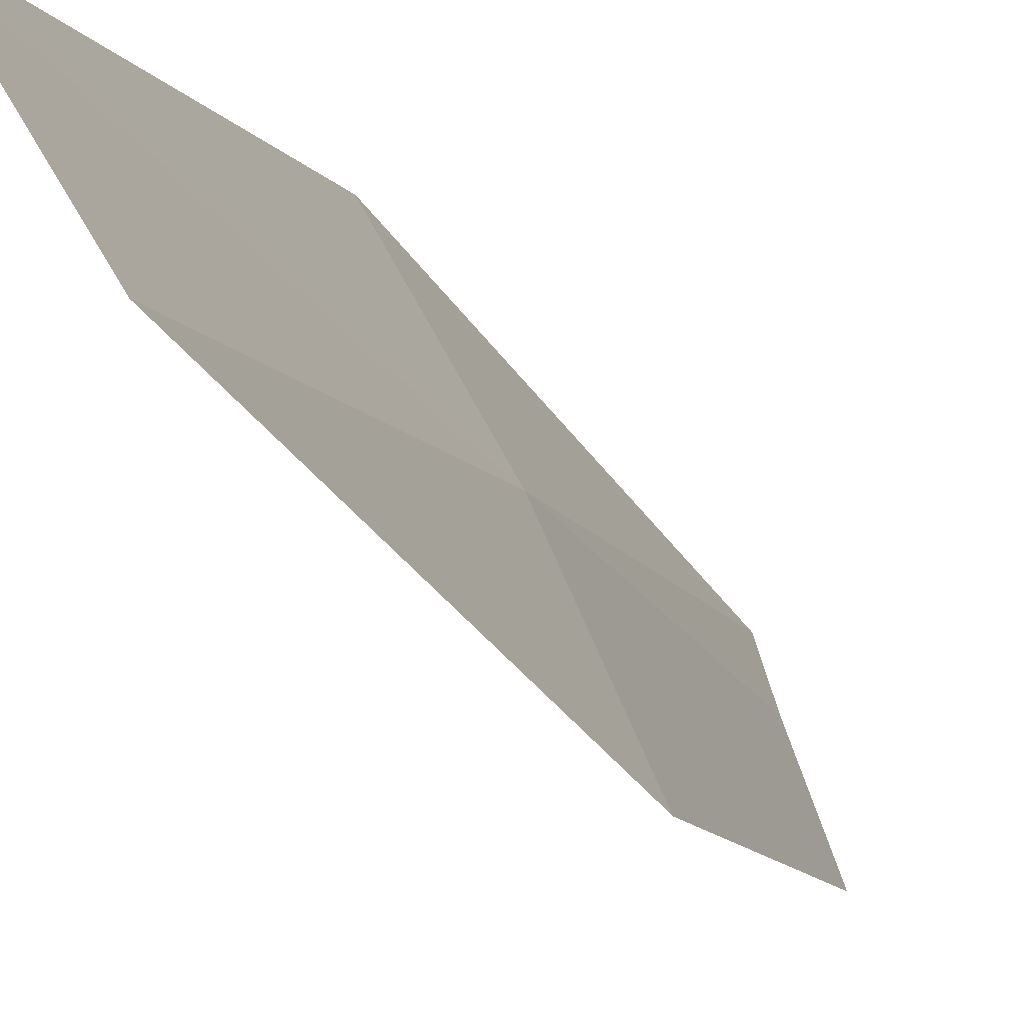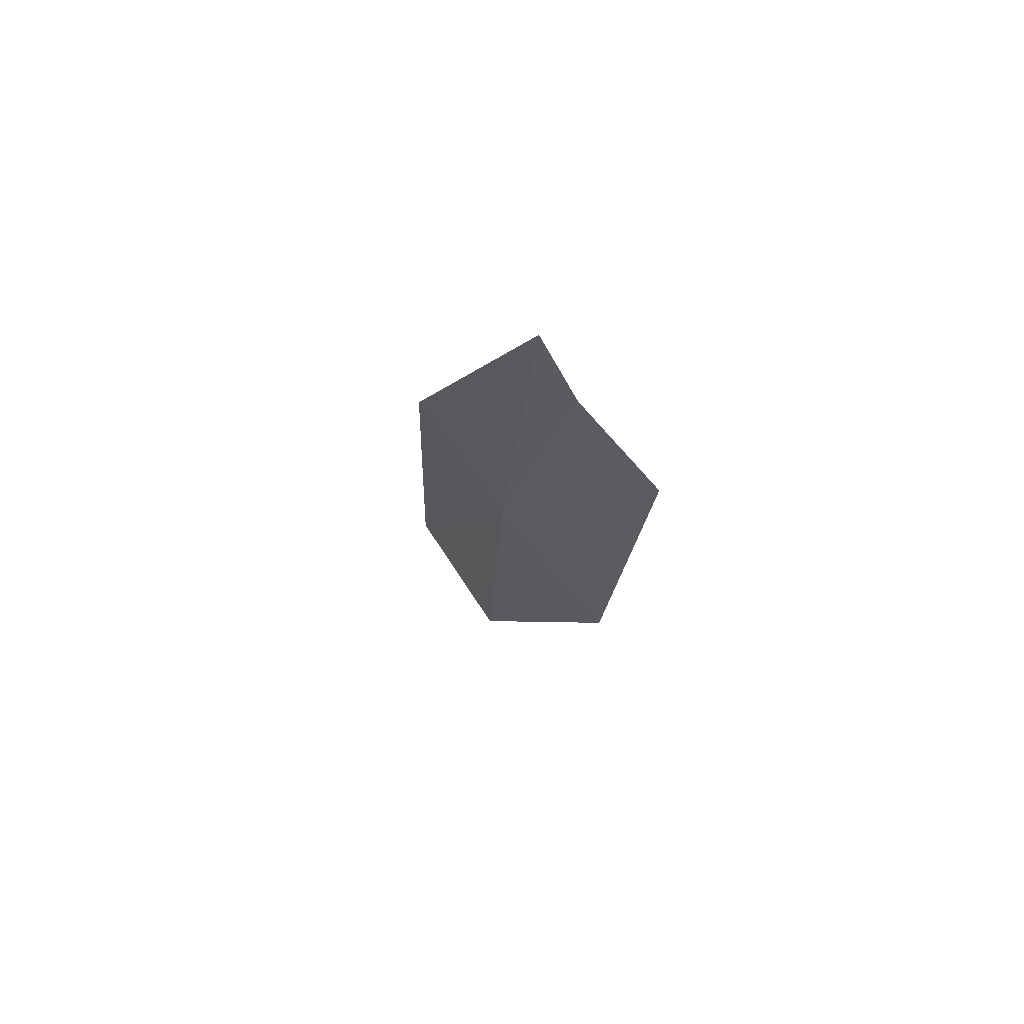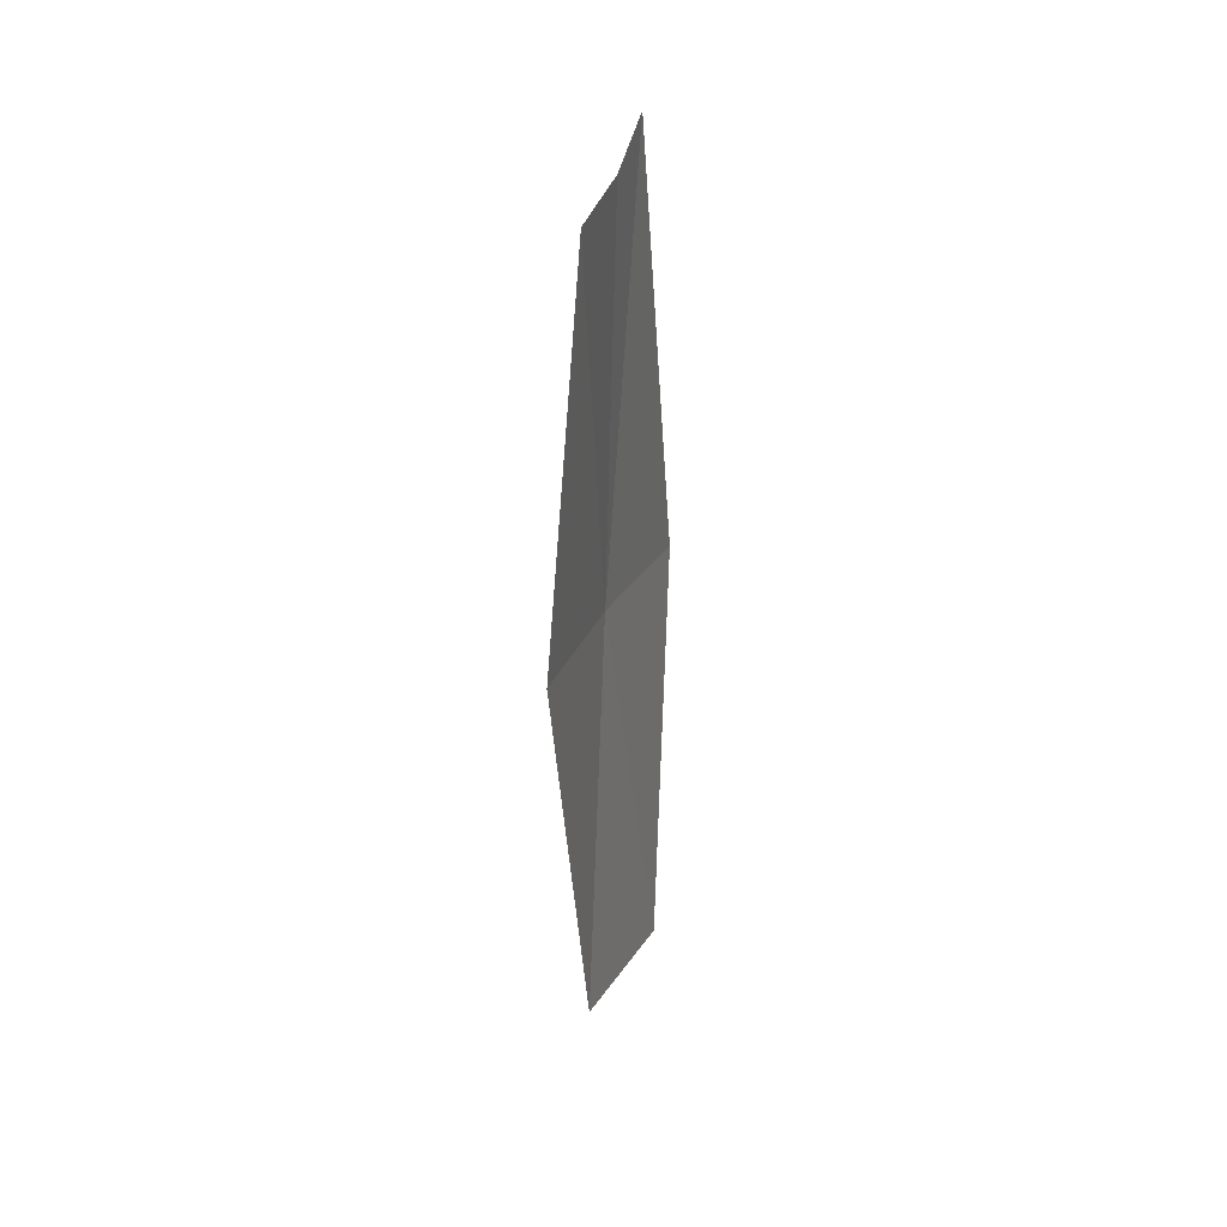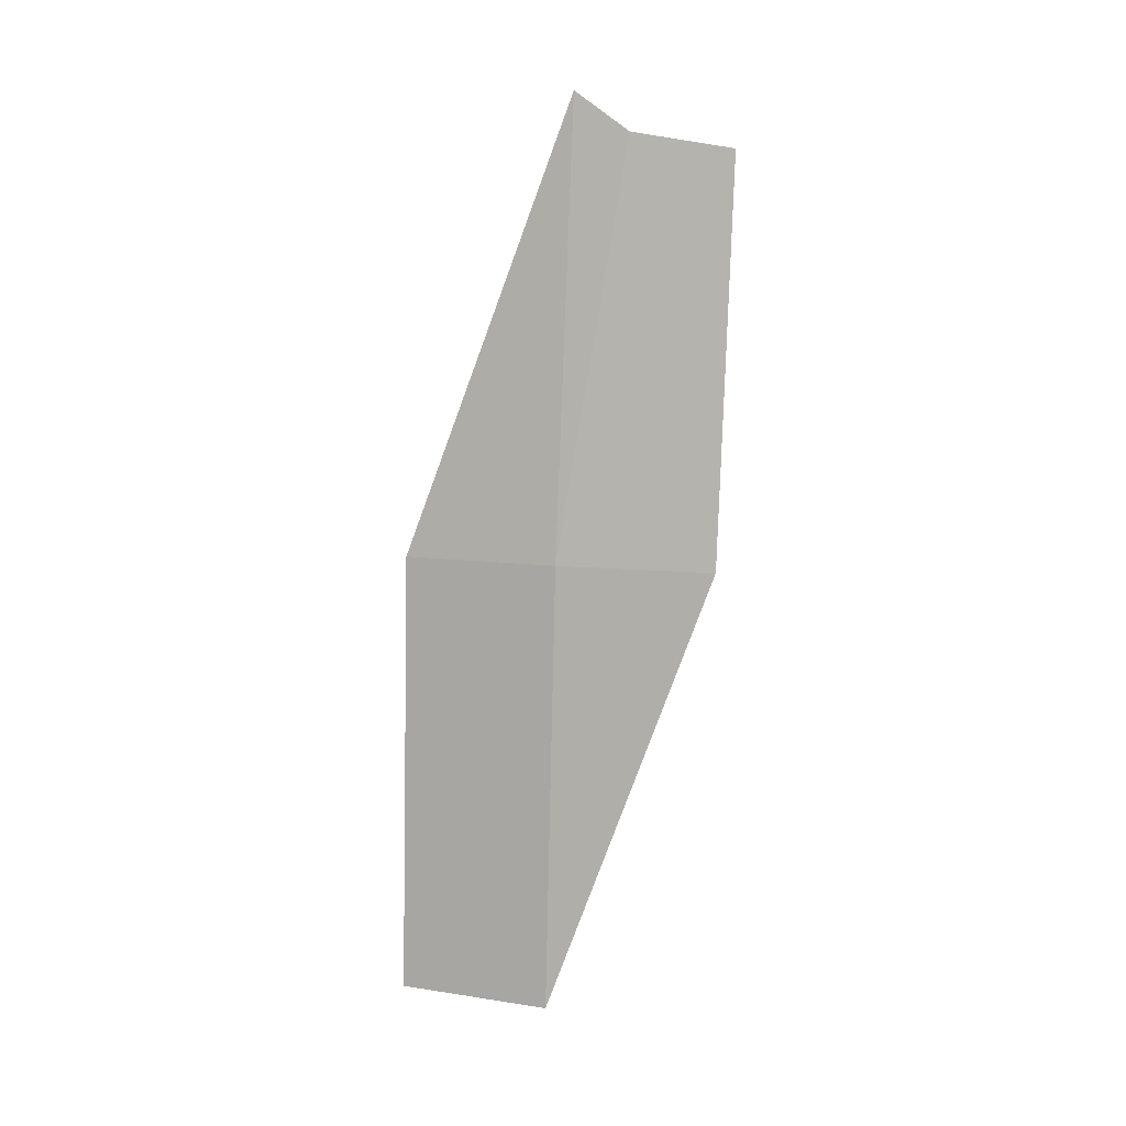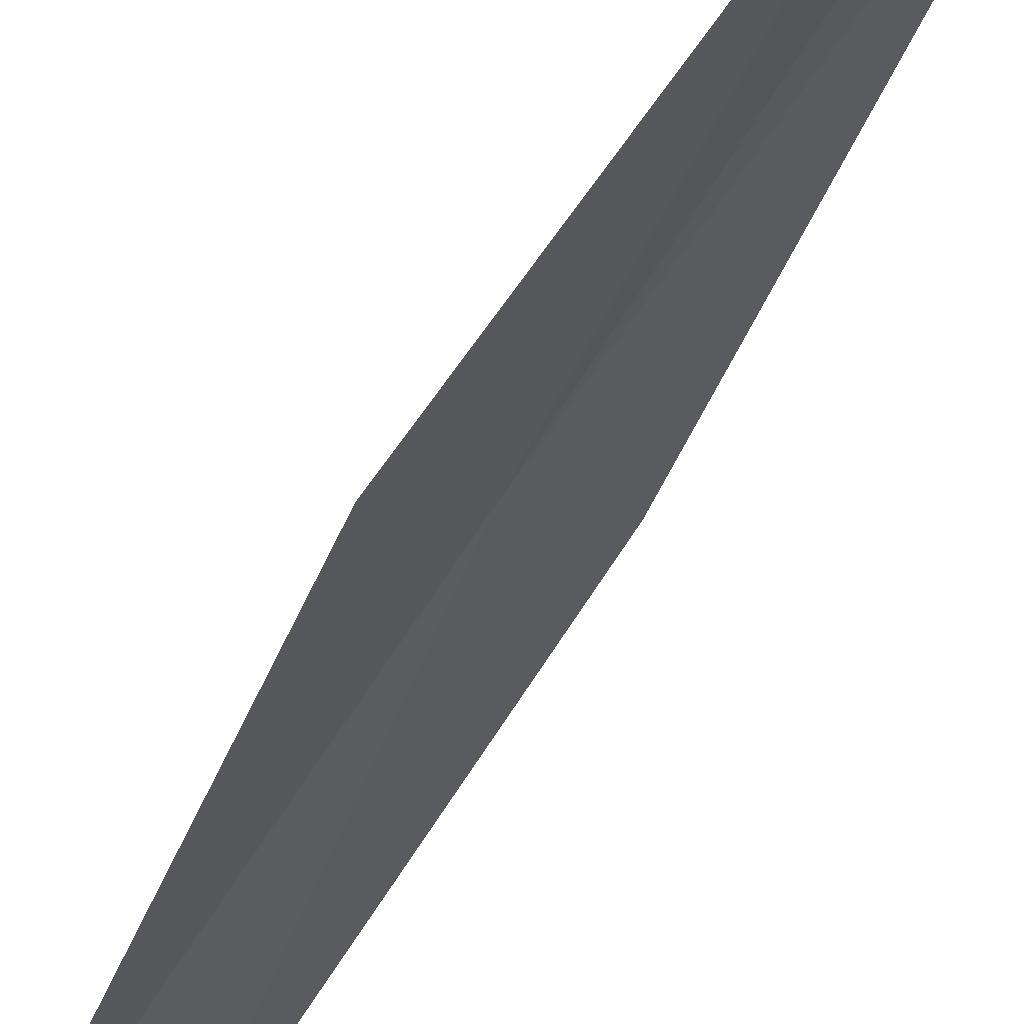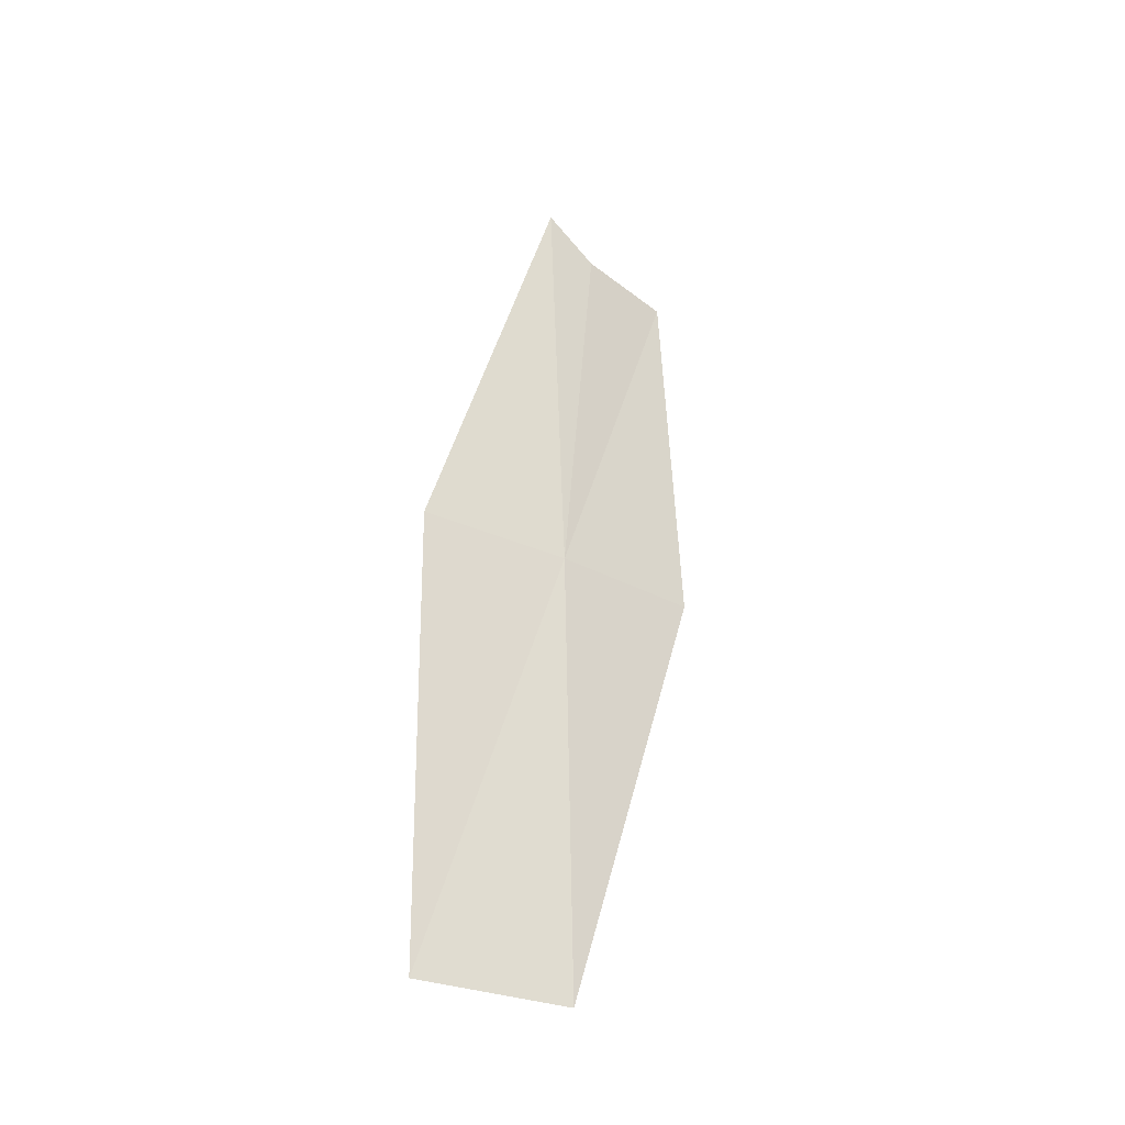
<metadata>
{"format":"obj","ext":"obj","renderer":"f3d","projection":"perspective","resolution":1024,"background":"white","views":[{"elev":-6.6,"azim":-160.7,"up":"+Y"},{"elev":72.7,"azim":-65.8,"up":"+Z"},{"elev":25.6,"azim":-7.4,"up":"+Z"},{"elev":10.3,"azim":-101.4,"up":"+Z"},{"elev":-76.0,"azim":-31.8,"up":"+Y"},{"elev":-29.5,"azim":-154.4,"up":"+Z"}]}
</metadata>
<code>
v 12.22 35.6 16.85
v 12.99 36.89 16.85
v 12.49 35.37 21.16
v 11.86 34.03 20.63
v 11.59 34.23 16.84
v 12.24 34.91 20.79
v 12.08 35.72 12.56
v 12.89 36.99 12.56
f 1 3 2
f 1 5 4
f 1 4 6
f 1 7 5
f 1 8 7
f 1 2 8
f 1 6 3

</code>
